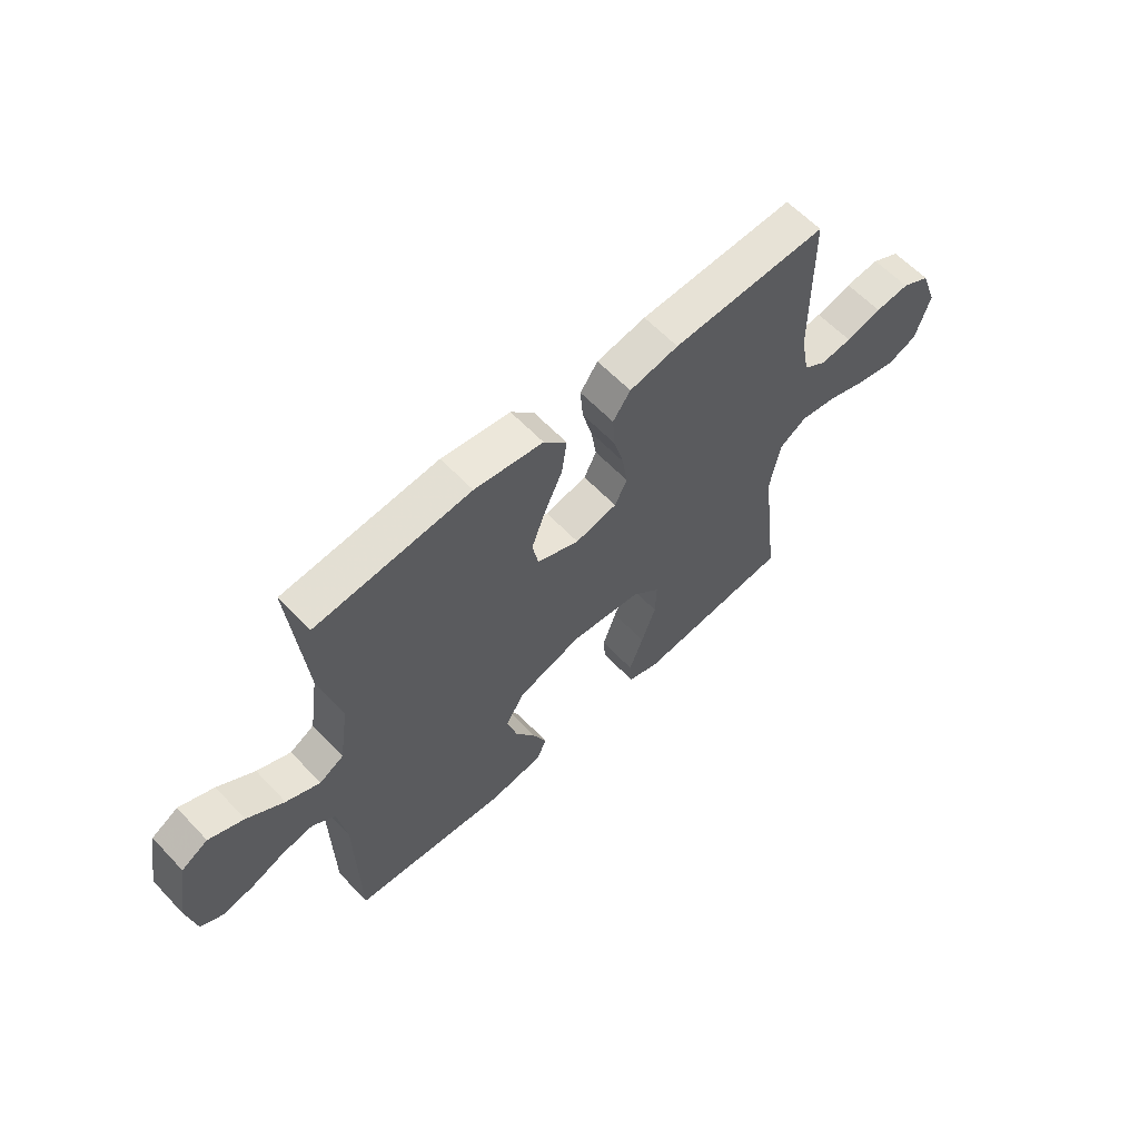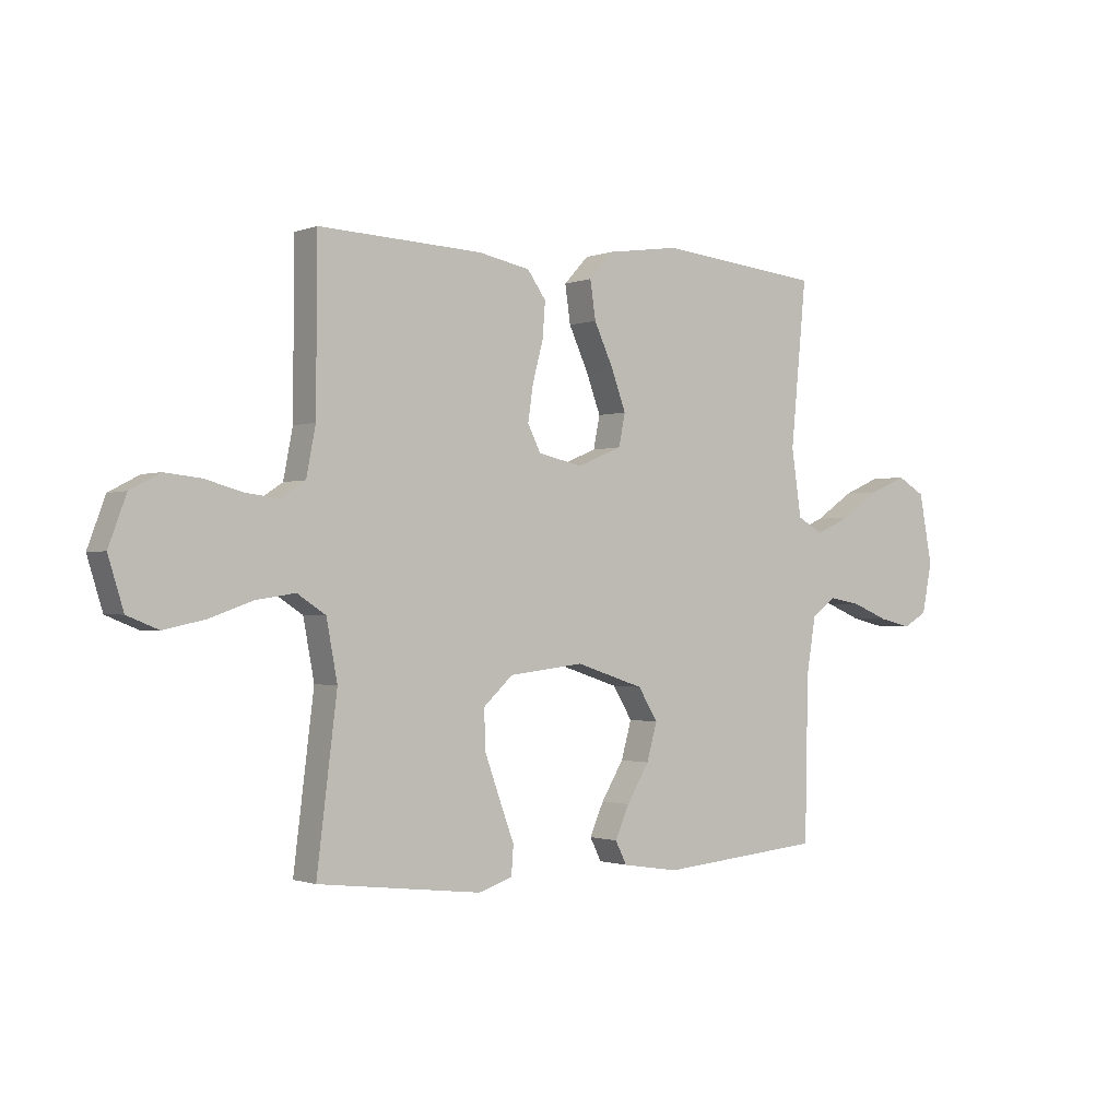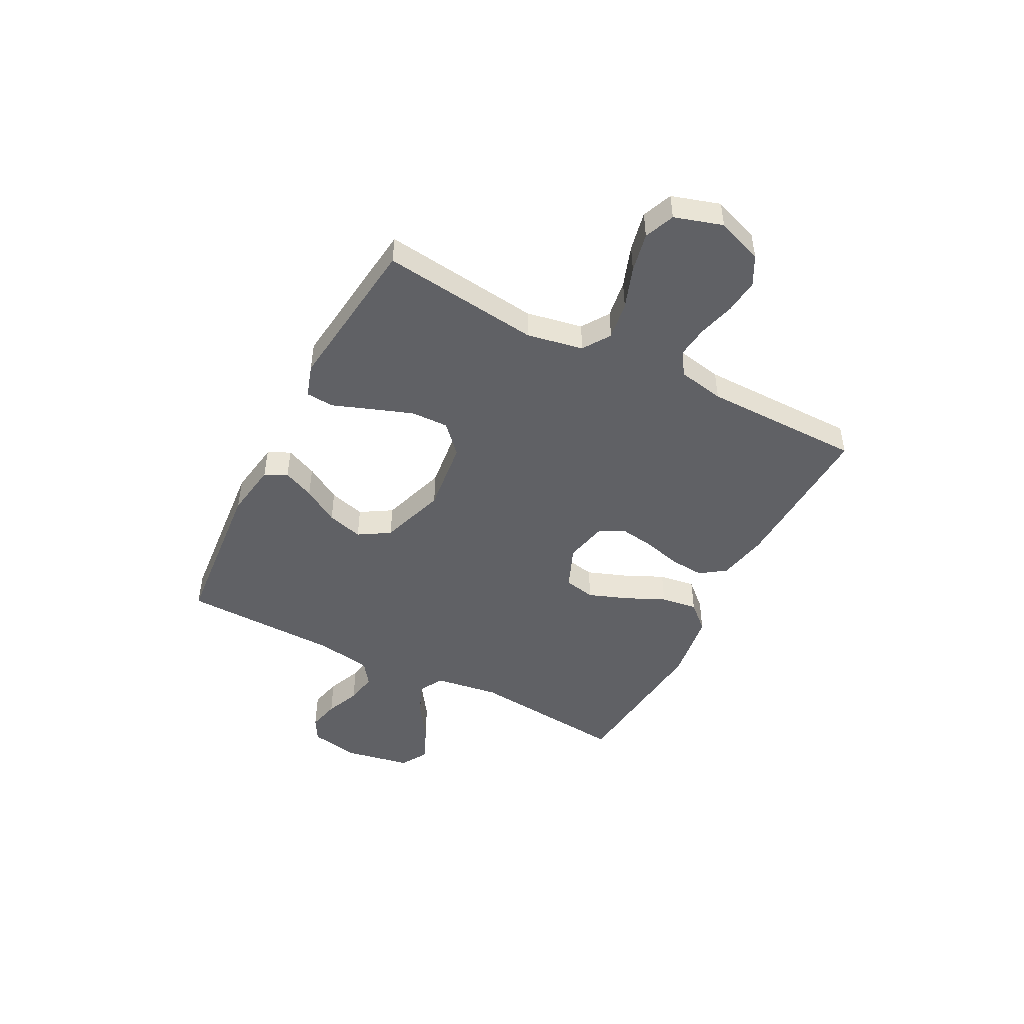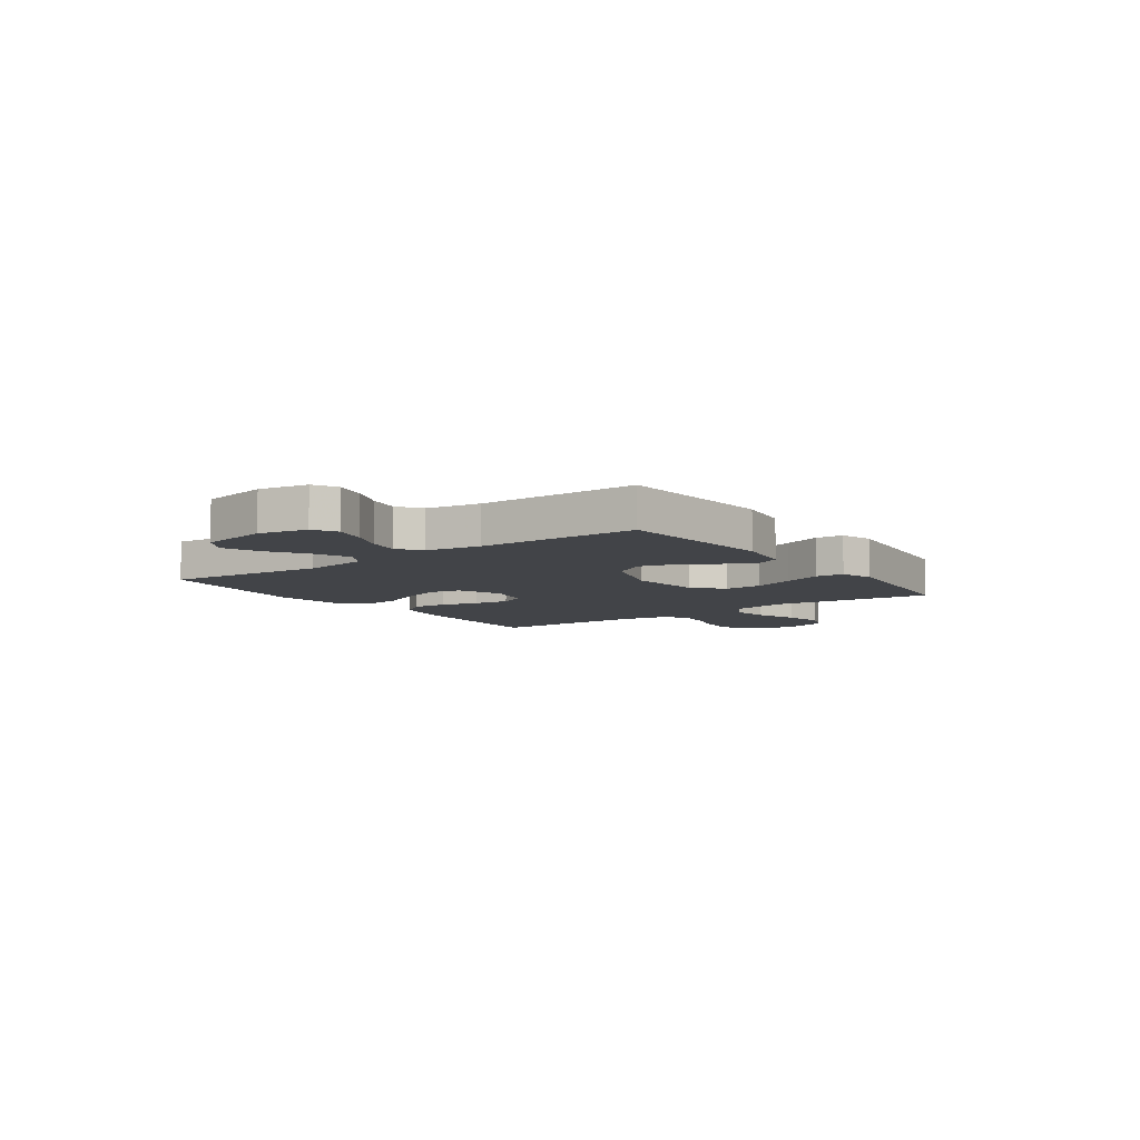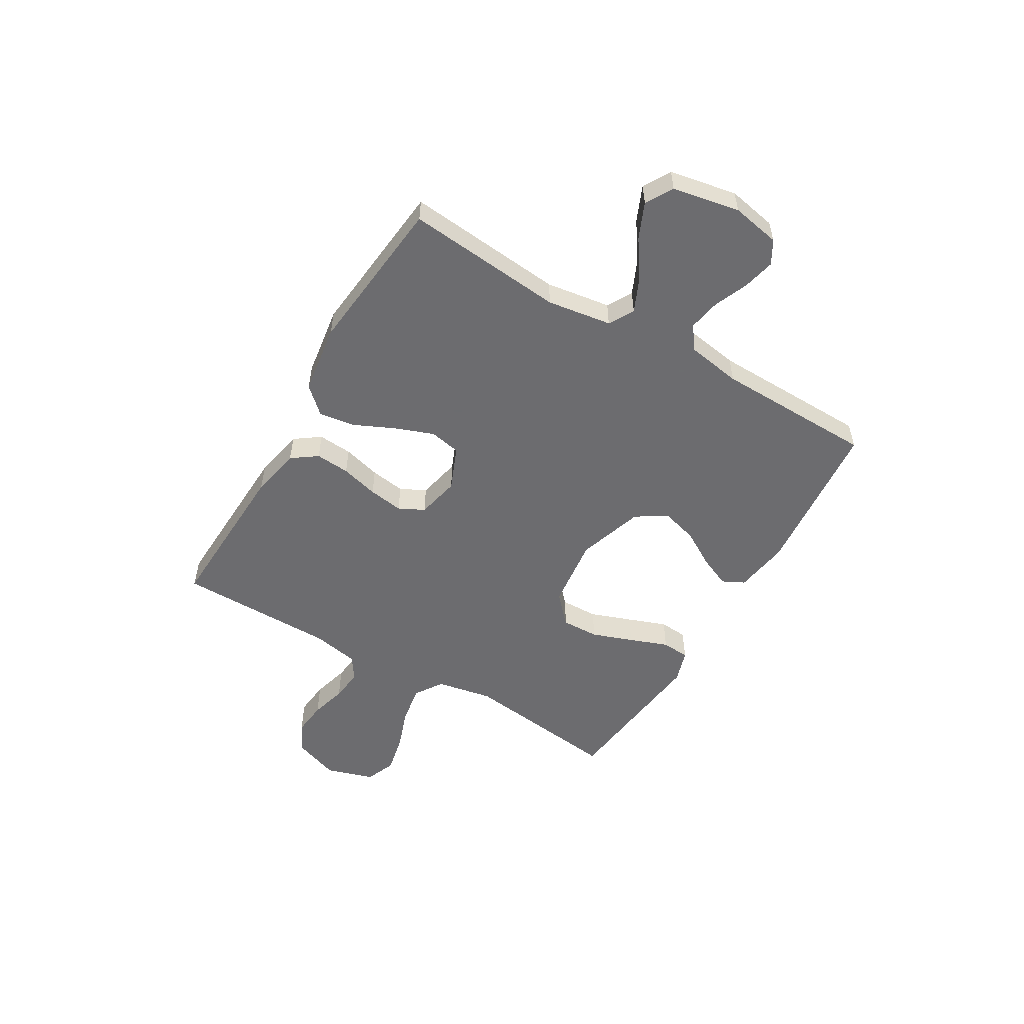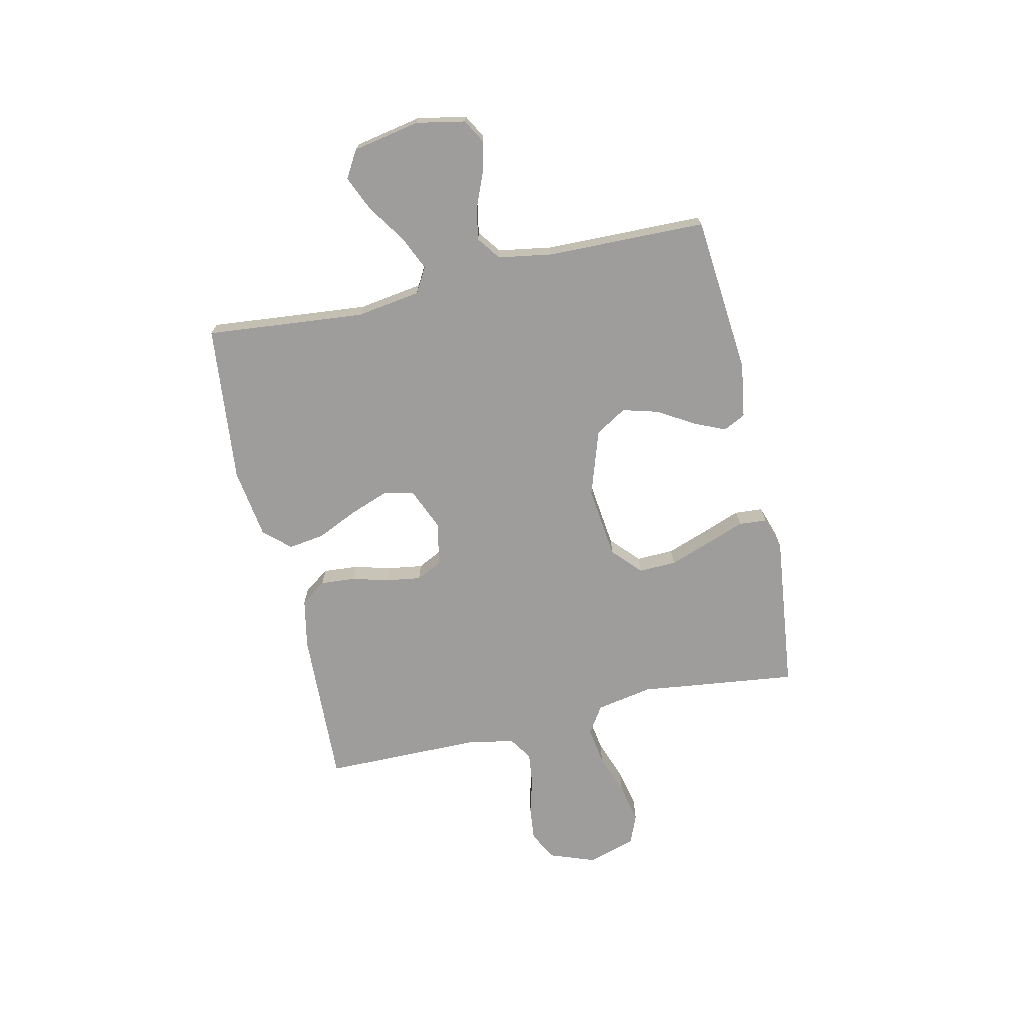
<metadata>
{"format":"obj","ext":"obj","renderer":"f3d","projection":"perspective","resolution":1024,"background":"white","views":[{"elev":60.6,"azim":136.9,"up":"+Z"},{"elev":-1.1,"azim":-36.4,"up":"+Z"},{"elev":-47.5,"azim":-117.4,"up":"+Y"},{"elev":-7.8,"azim":125.7,"up":"+Y"},{"elev":-53.8,"azim":59.6,"up":"+Y"},{"elev":-70.5,"azim":102.7,"up":"+Y"}]}
</metadata>
<code>
v 0.5 0.07 0.5
v 0.471 0.07 0.2
v 0.489 0.07 0.078
v 0.536 0.07 0.051
v 0.601 0.07 0.08
v 0.672 0.07 0.128
v 0.739 0.07 0.157
v 0.79 0.07 0.127
v 0.814 0.07 0
v 0.796 0.07 -0.092
v 0.752 0.07 -0.117
v 0.692 0.07 -0.103
v 0.627 0.07 -0.076
v 0.567 0.07 -0.065
v 0.523 0.07 -0.097
v 0.506 0.07 -0.2
v 0.5 0.07 -0.5
v 0.2 0.07 -0.527
v 0.096 0.07 -0.511
v 0.075 0.07 -0.469
v 0.101 0.07 -0.41
v 0.142 0.07 -0.342
v 0.161 0.07 -0.274
v 0.125 0.07 -0.215
v 0 0.07 -0.174
v -0.137 0.07 -0.19
v -0.191 0.07 -0.24
v -0.189 0.07 -0.311
v -0.161 0.07 -0.389
v -0.134 0.07 -0.462
v -0.138 0.07 -0.515
v -0.2 0.07 -0.535
v -0.5 0.07 -0.5
v -0.463 0.07 -0.2
v -0.483 0.07 -0.093
v -0.535 0.07 -0.059
v -0.607 0.07 -0.07
v -0.686 0.07 -0.098
v -0.761 0.07 -0.114
v -0.818 0.07 -0.091
v -0.846 0.07 0
v -0.814 0.07 0.087
v -0.759 0.07 0.116
v -0.693 0.07 0.109
v -0.624 0.07 0.09
v -0.563 0.07 0.083
v -0.519 0.07 0.112
v -0.502 0.07 0.2
v -0.5 0.07 0.5
v -0.2 0.07 0.487
v -0.105 0.07 0.468
v -0.071 0.07 0.42
v -0.076 0.07 0.355
v -0.095 0.07 0.284
v -0.105 0.07 0.218
v -0.081 0.07 0.17
v 0 0.07 0.152
v 0.082 0.07 0.186
v 0.094 0.07 0.245
v 0.067 0.07 0.318
v 0.032 0.07 0.394
v 0.022 0.07 0.463
v 0.067 0.07 0.512
v 0.2 0.07 0.531
v 0.5 0 0.5
v 0.471 0 0.2
v 0.489 0 0.078
v 0.536 0 0.051
v 0.601 0 0.08
v 0.672 0 0.128
v 0.739 0 0.157
v 0.79 0 0.127
v 0.814 0 0
v 0.796 0 -0.092
v 0.752 0 -0.117
v 0.692 0 -0.103
v 0.627 0 -0.076
v 0.567 0 -0.065
v 0.523 0 -0.097
v 0.506 0 -0.2
v 0.5 0 -0.5
v 0.2 0 -0.527
v 0.096 0 -0.511
v 0.075 0 -0.469
v 0.101 0 -0.41
v 0.142 0 -0.342
v 0.161 0 -0.274
v 0.125 0 -0.215
v 0 0 -0.174
v -0.137 0 -0.19
v -0.191 0 -0.24
v -0.189 0 -0.311
v -0.161 0 -0.389
v -0.134 0 -0.462
v -0.138 0 -0.515
v -0.2 0 -0.535
v -0.5 0 -0.5
v -0.463 0 -0.2
v -0.483 0 -0.093
v -0.535 0 -0.059
v -0.607 0 -0.07
v -0.686 0 -0.098
v -0.761 0 -0.114
v -0.818 0 -0.091
v -0.846 0 0
v -0.814 0 0.087
v -0.759 0 0.116
v -0.693 0 0.109
v -0.624 0 0.09
v -0.563 0 0.083
v -0.519 0 0.112
v -0.502 0 0.2
v -0.5 0 0.5
v -0.2 0 0.487
v -0.105 0 0.468
v -0.071 0 0.42
v -0.076 0 0.355
v -0.095 0 0.284
v -0.105 0 0.218
v -0.081 0 0.17
v 0 0 0.152
v 0.082 0 0.186
v 0.094 0 0.245
v 0.067 0 0.318
v 0.032 0 0.394
v 0.022 0 0.463
v 0.067 0 0.512
v 0.2 0 0.531
f 63 64 1 2
f 60 61 62 63
f 59 60 63 2
f 58 59 2 3
f 57 58 3 4
f 51 52 53 54
f 51 54 55
f 48 49 50 51
f 47 48 51 55
f 46 47 55 56
f 42 43 44 45
f 42 45 46
f 41 42 46
f 37 38 39 40
f 36 37 40 41
f 31 32 33 34
f 29 30 31 34
f 28 29 34 35
f 27 28 35
f 26 27 35 36
f 19 20 21 22
f 19 22 23
f 16 17 18 19
f 15 16 19 23
f 14 15 23 24
f 10 11 12 13
f 10 13 14
f 9 10 14
f 8 9 14
f 5 6 7 8
f 4 5 8 14
f 57 4 14 24
f 36 41 46 56
f 25 26 36 56
f 24 25 56 57
f 66 65 128 127
f 127 126 125 124
f 66 127 124 123
f 67 66 123 122
f 68 67 122 121
f 118 117 116 115
f 119 118 115
f 115 114 113 112
f 119 115 112 111
f 120 119 111 110
f 109 108 107 106
f 110 109 106
f 110 106 105
f 104 103 102 101
f 105 104 101 100
f 98 97 96 95
f 98 95 94 93
f 99 98 93 92
f 99 92 91
f 100 99 91 90
f 86 85 84 83
f 87 86 83
f 83 82 81 80
f 87 83 80 79
f 88 87 79 78
f 77 76 75 74
f 78 77 74
f 78 74 73
f 78 73 72
f 72 71 70 69
f 78 72 69 68
f 88 78 68 121
f 120 110 105 100
f 120 100 90 89
f 121 120 89 88
f 1 65 66 2
f 2 66 67 3
f 3 67 68 4
f 4 68 69 5
f 5 69 70 6
f 6 70 71 7
f 7 71 72 8
f 8 72 73 9
f 9 73 74 10
f 10 74 75 11
f 11 75 76 12
f 12 76 77 13
f 13 77 78 14
f 14 78 79 15
f 15 79 80 16
f 16 80 81 17
f 17 81 82 18
f 18 82 83 19
f 19 83 84 20
f 20 84 85 21
f 21 85 86 22
f 22 86 87 23
f 23 87 88 24
f 24 88 89 25
f 25 89 90 26
f 26 90 91 27
f 27 91 92 28
f 28 92 93 29
f 29 93 94 30
f 30 94 95 31
f 31 95 96 32
f 32 96 97 33
f 33 97 98 34
f 34 98 99 35
f 35 99 100 36
f 36 100 101 37
f 37 101 102 38
f 38 102 103 39
f 39 103 104 40
f 40 104 105 41
f 41 105 106 42
f 42 106 107 43
f 43 107 108 44
f 44 108 109 45
f 45 109 110 46
f 46 110 111 47
f 47 111 112 48
f 48 112 113 49
f 49 113 114 50
f 50 114 115 51
f 51 115 116 52
f 52 116 117 53
f 53 117 118 54
f 54 118 119 55
f 55 119 120 56
f 56 120 121 57
f 57 121 122 58
f 58 122 123 59
f 59 123 124 60
f 60 124 125 61
f 61 125 126 62
f 62 126 127 63
f 63 127 128 64
f 64 128 65 1

</code>
